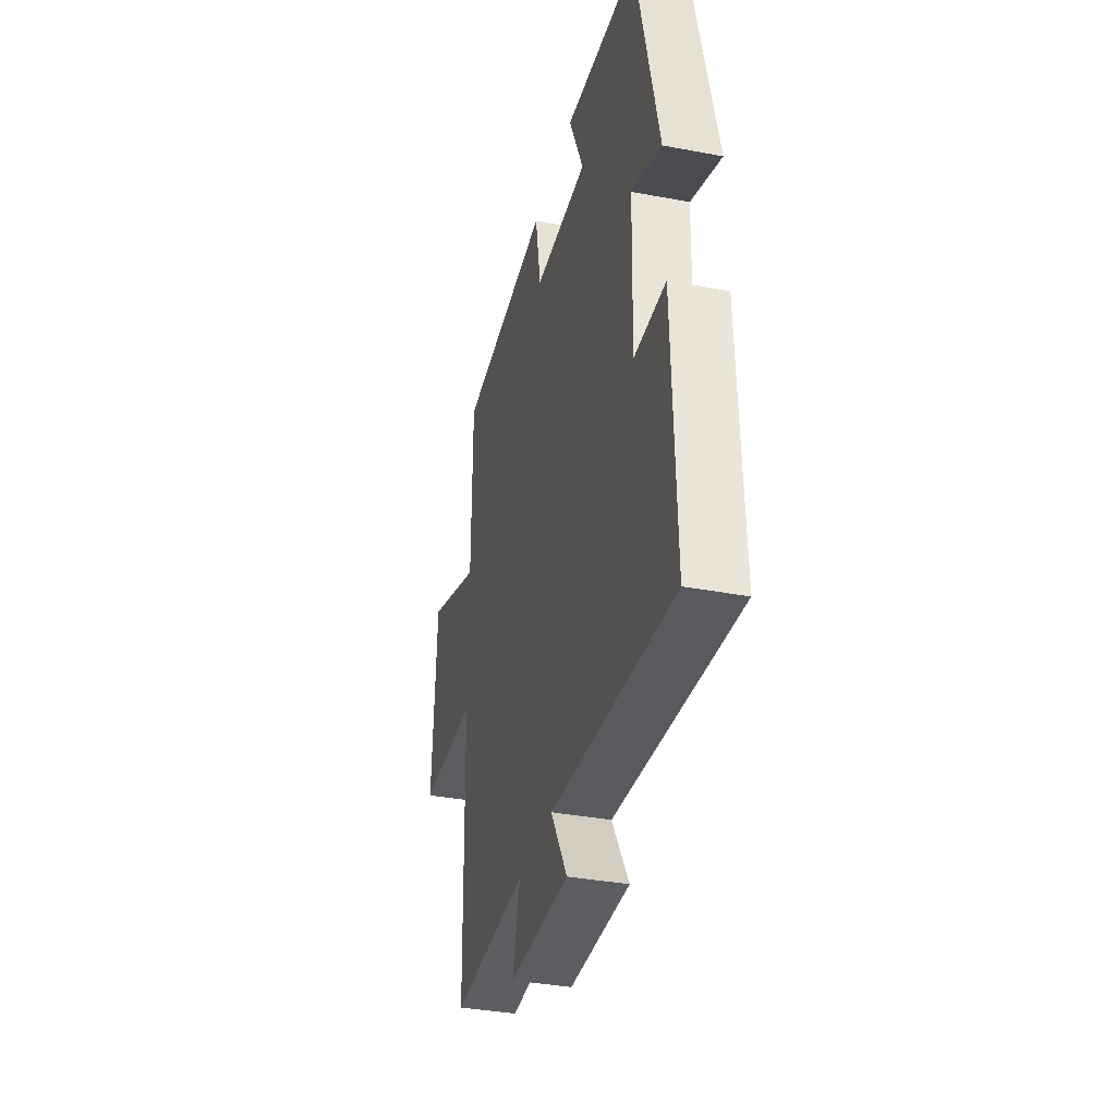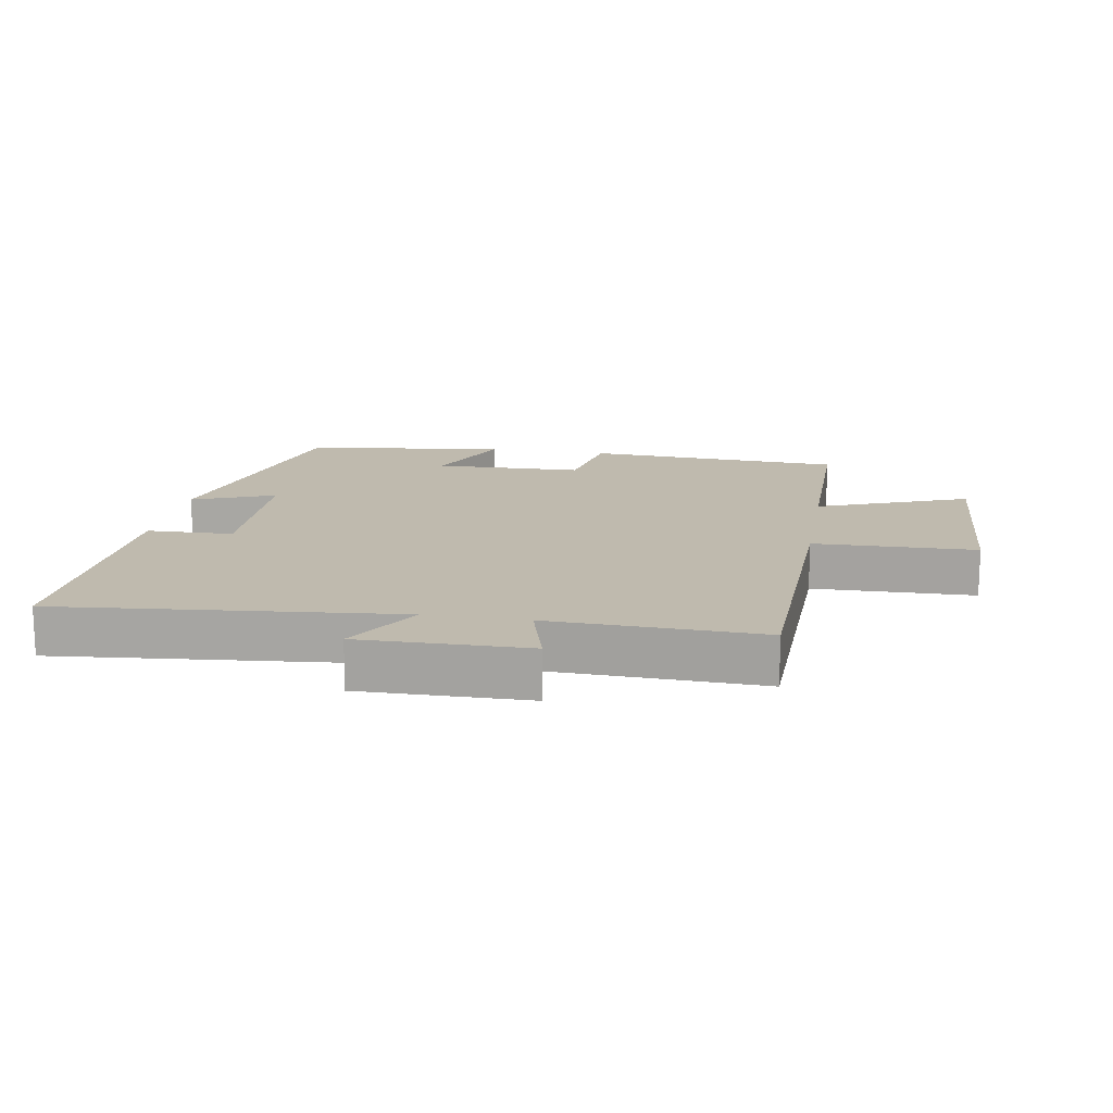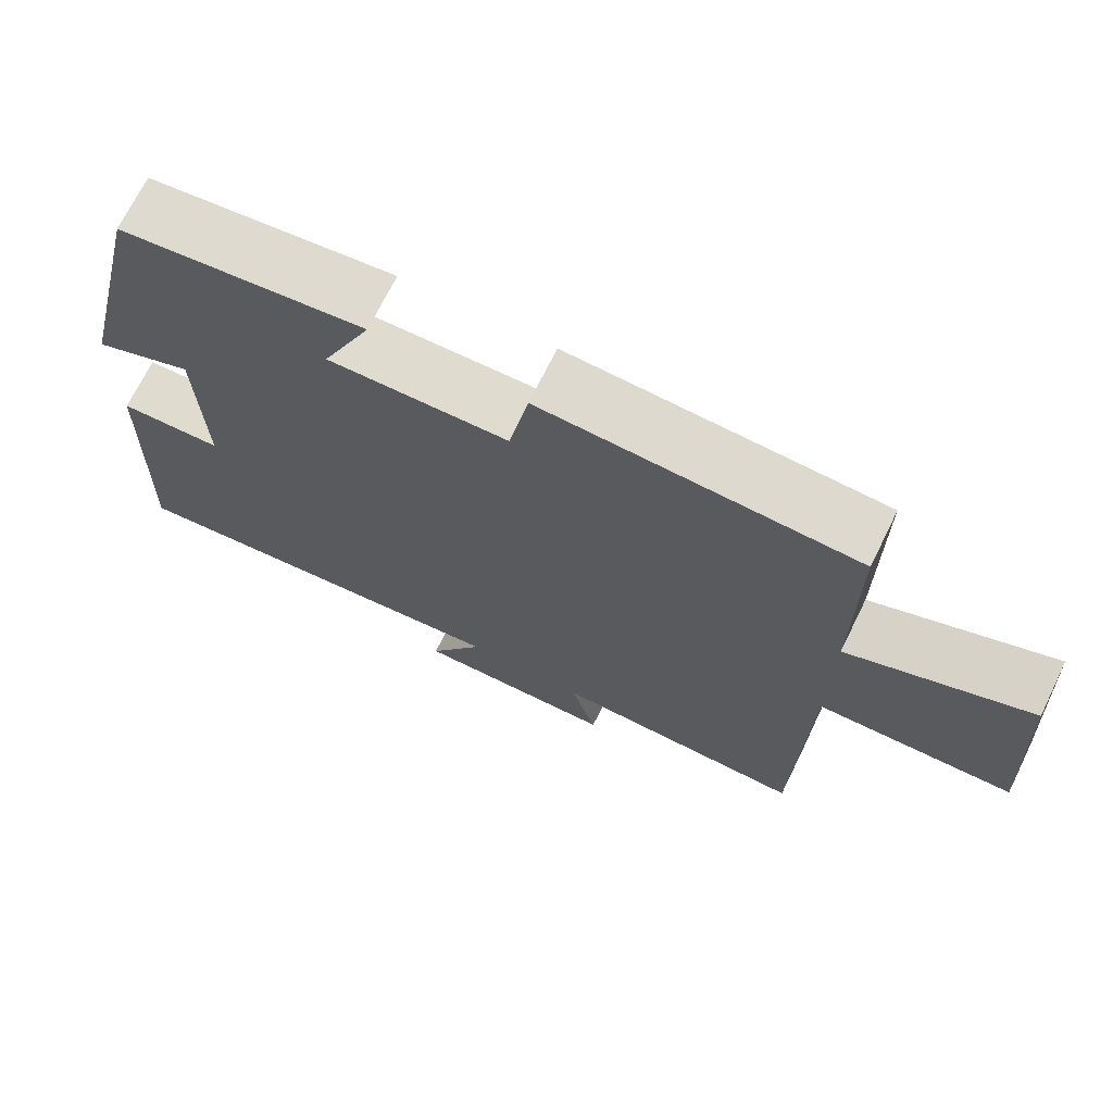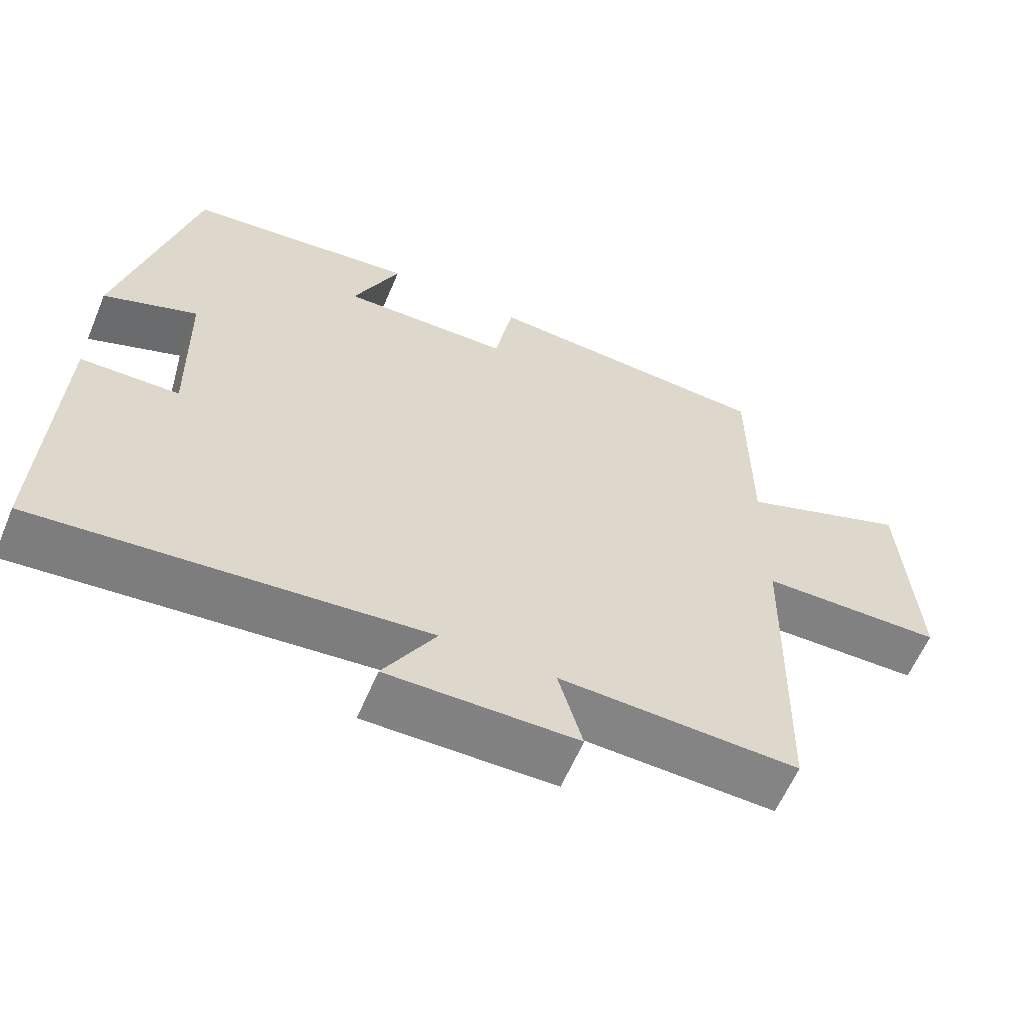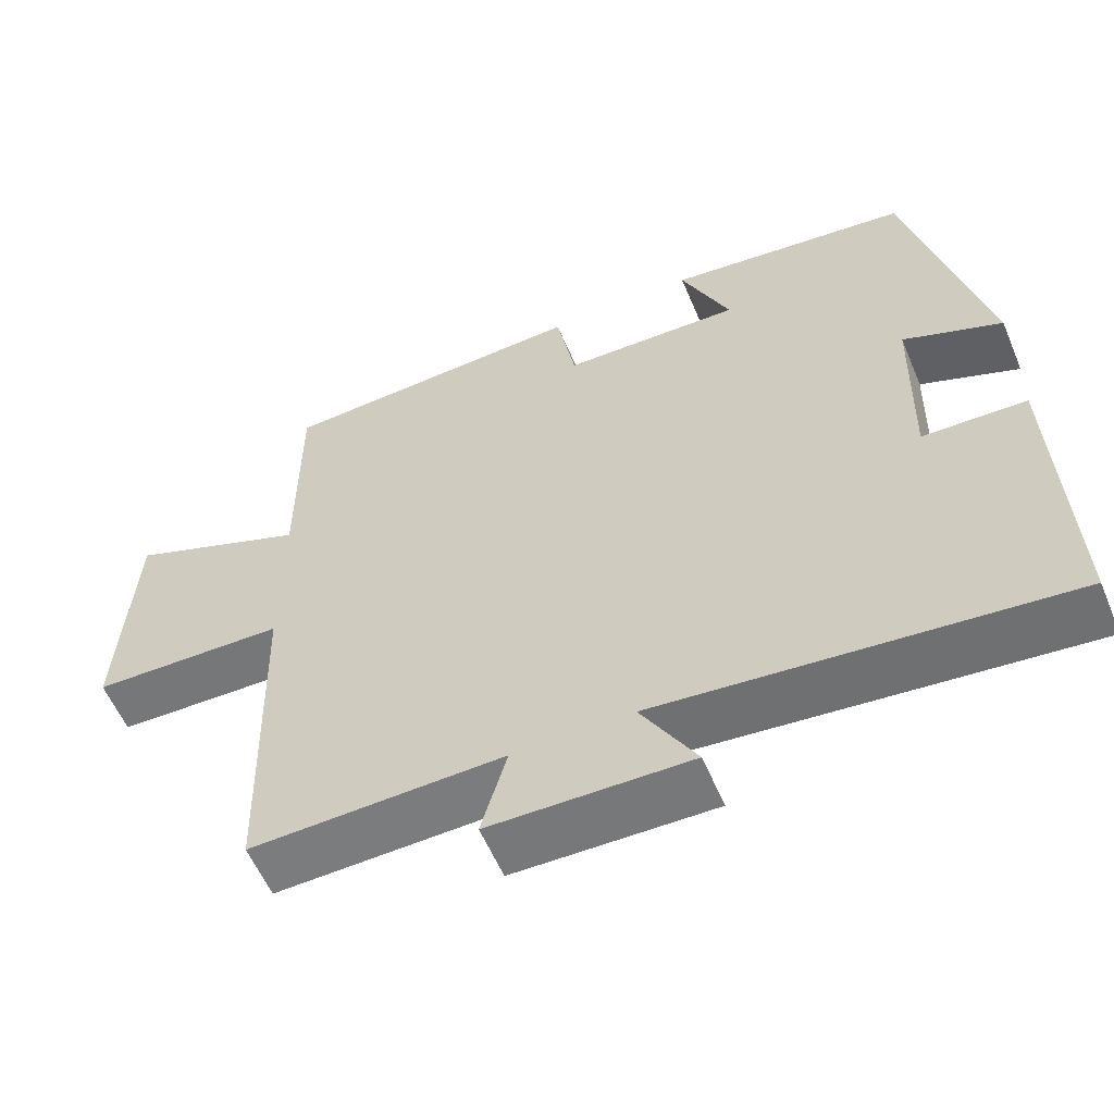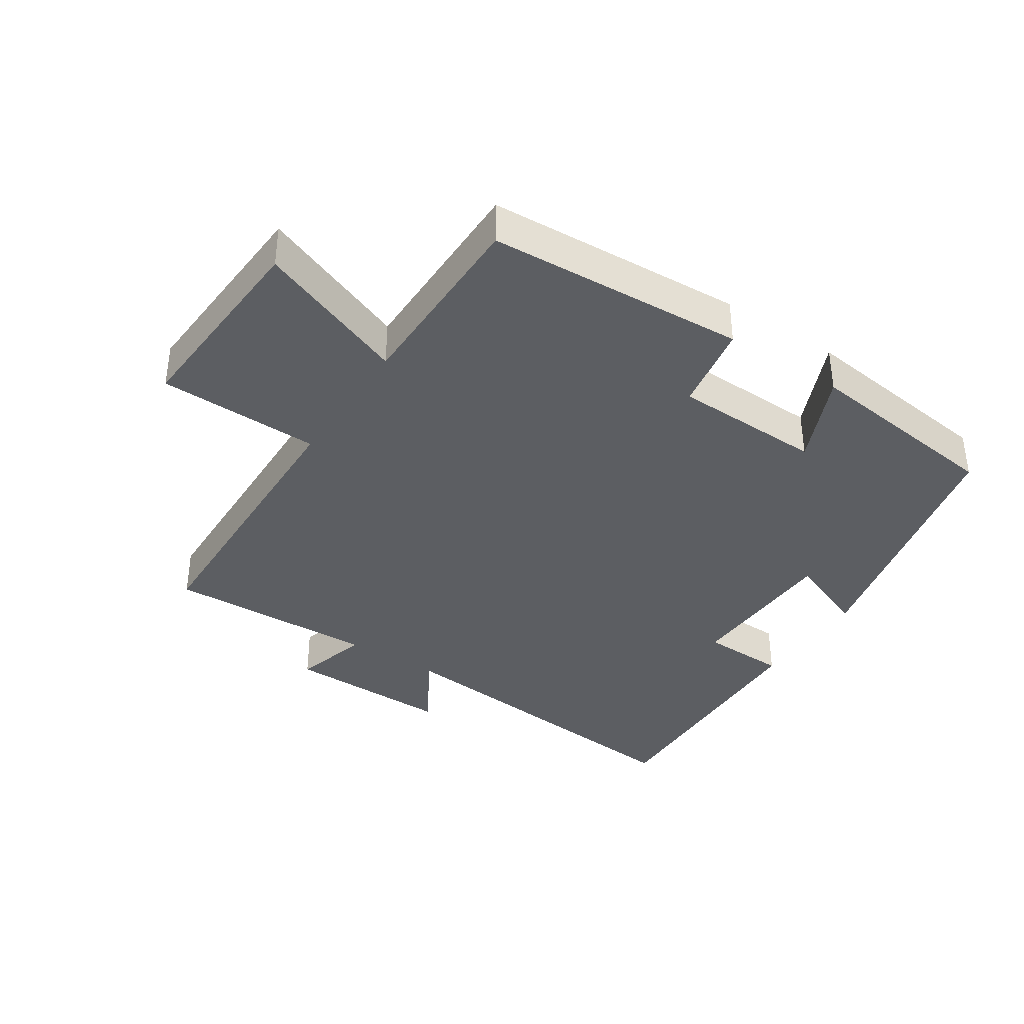
<metadata>
{"format":"obj","ext":"obj","renderer":"f3d","projection":"perspective","resolution":1024,"background":"white","views":[{"elev":-36.3,"azim":76.1,"up":"+Z"},{"elev":15.5,"azim":-170.3,"up":"+Y"},{"elev":70.7,"azim":-153.8,"up":"+Z"},{"elev":-60.9,"azim":157.1,"up":"+Z"},{"elev":-57.8,"azim":22.8,"up":"+Z"},{"elev":-37.5,"azim":-33.4,"up":"+Y"}]}
</metadata>
<code>
v 0.514 0.07 -0.551
v -0.008 0.07 -0.5
v 0.063 0.07 -0.621
v -0.195 0.07 -0.617
v -0.162 0.07 -0.5
v -0.488 0.07 -0.51
v -0.5 0.07 -0.05
v -0.75 0.07 -0.044
v -0.732 0.07 0.27
v -0.5 0.07 0.18
v -0.5 0.07 0.478
v -0.102 0.07 0.5
v -0.077 0.07 0.364
v 0.153 0.07 0.358
v 0.09 0.07 0.5
v 0.403 0.07 0.462
v 0.5 0.07 0.055
v 0.373 0.07 0.105
v 0.367 0.07 -0.141
v 0.5 0.07 -0.145
v 0.514 0 -0.551
v -0.008 0 -0.5
v 0.063 0 -0.621
v -0.195 0 -0.617
v -0.162 0 -0.5
v -0.488 0 -0.51
v -0.5 0 -0.05
v -0.75 0 -0.044
v -0.732 0 0.27
v -0.5 0 0.18
v -0.5 0 0.478
v -0.102 0 0.5
v -0.077 0 0.364
v 0.153 0 0.358
v 0.09 0 0.5
v 0.403 0 0.462
v 0.5 0 0.055
v 0.373 0 0.105
v 0.367 0 -0.141
v 0.5 0 -0.145
f 19 20 1 2
f 18 19 2
f 15 16 17 18
f 14 15 18
f 13 14 18 2
f 10 11 12 13
f 10 13 2
f 7 8 9 10
f 5 6 7 10
f 5 10 2 3
f 3 4 5
f 22 21 40 39
f 22 39 38
f 38 37 36 35
f 38 35 34
f 22 38 34 33
f 33 32 31 30
f 22 33 30
f 30 29 28 27
f 30 27 26 25
f 23 22 30 25
f 25 24 23
f 1 21 22 2
f 2 22 23 3
f 3 23 24 4
f 4 24 25 5
f 5 25 26 6
f 6 26 27 7
f 7 27 28 8
f 8 28 29 9
f 9 29 30 10
f 10 30 31 11
f 11 31 32 12
f 12 32 33 13
f 13 33 34 14
f 14 34 35 15
f 15 35 36 16
f 16 36 37 17
f 17 37 38 18
f 18 38 39 19
f 19 39 40 20
f 20 40 21 1

</code>
